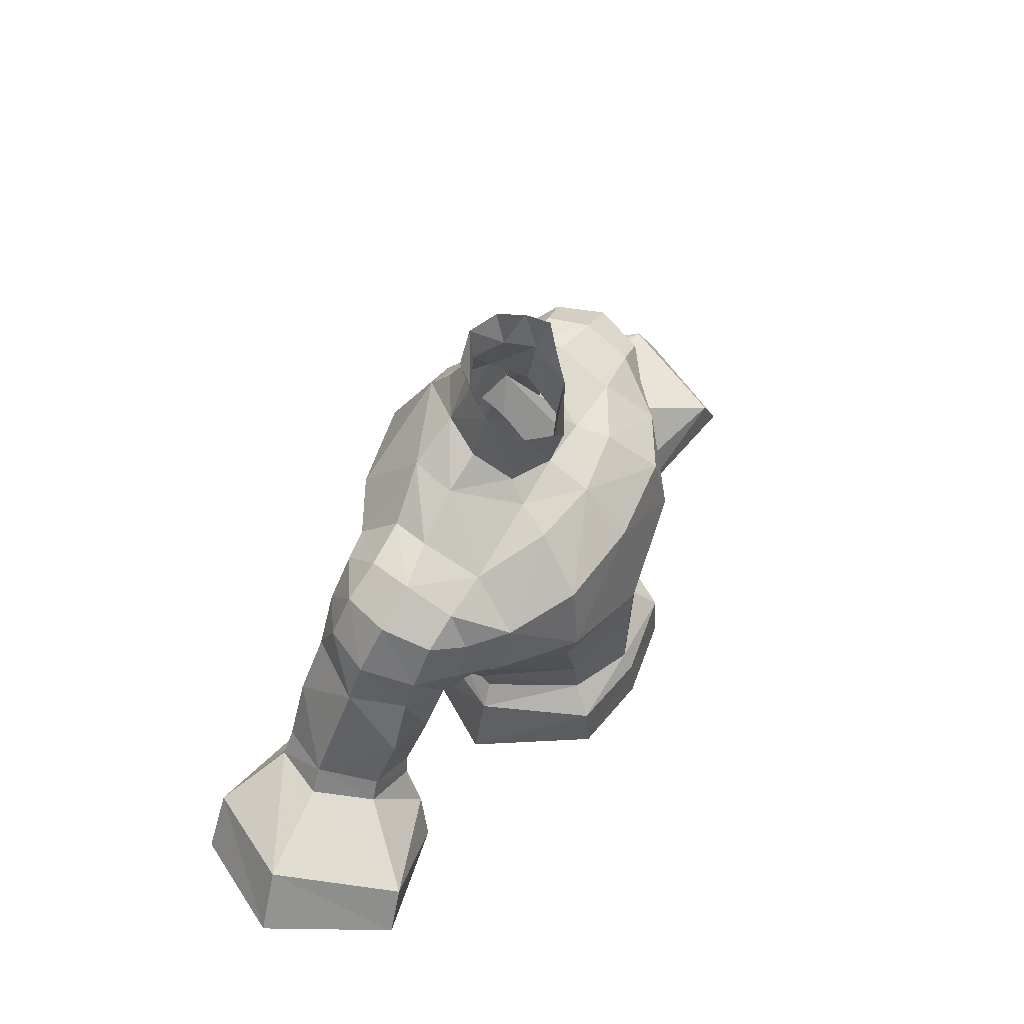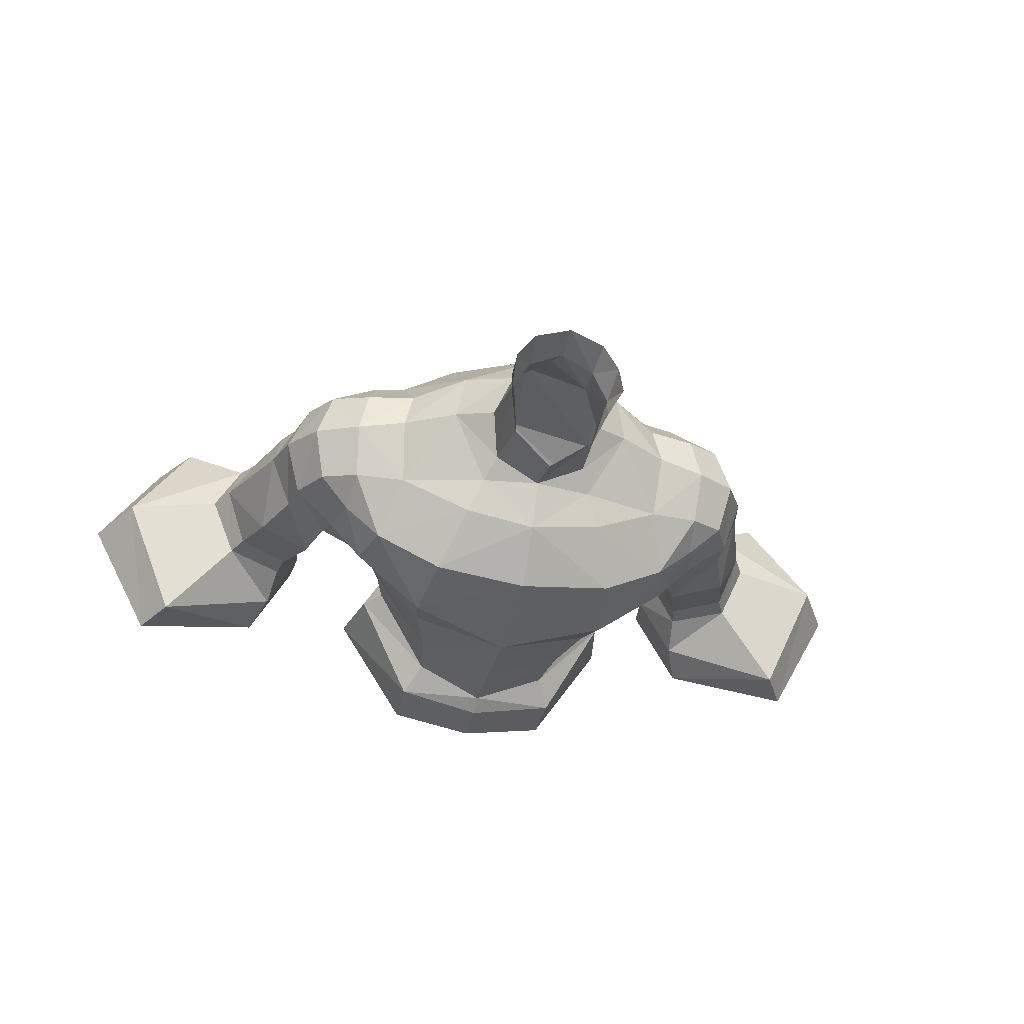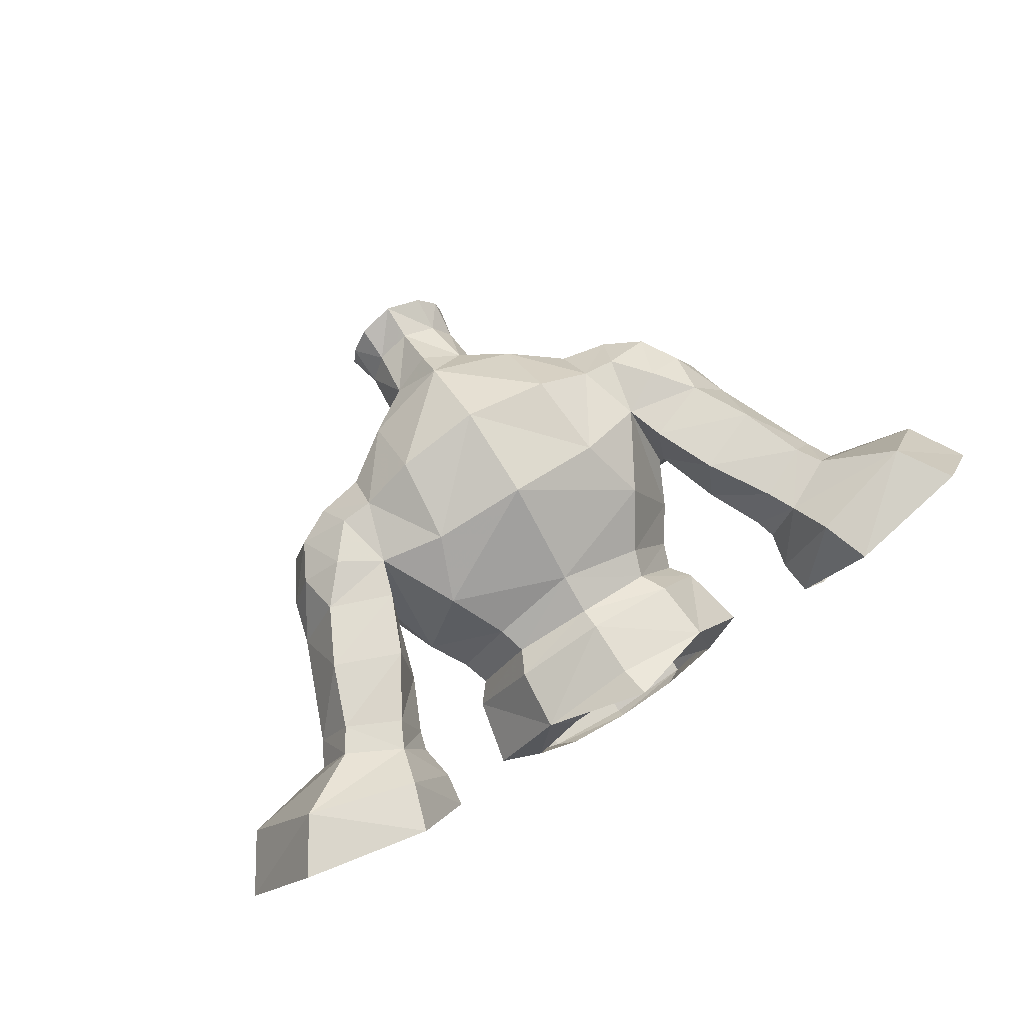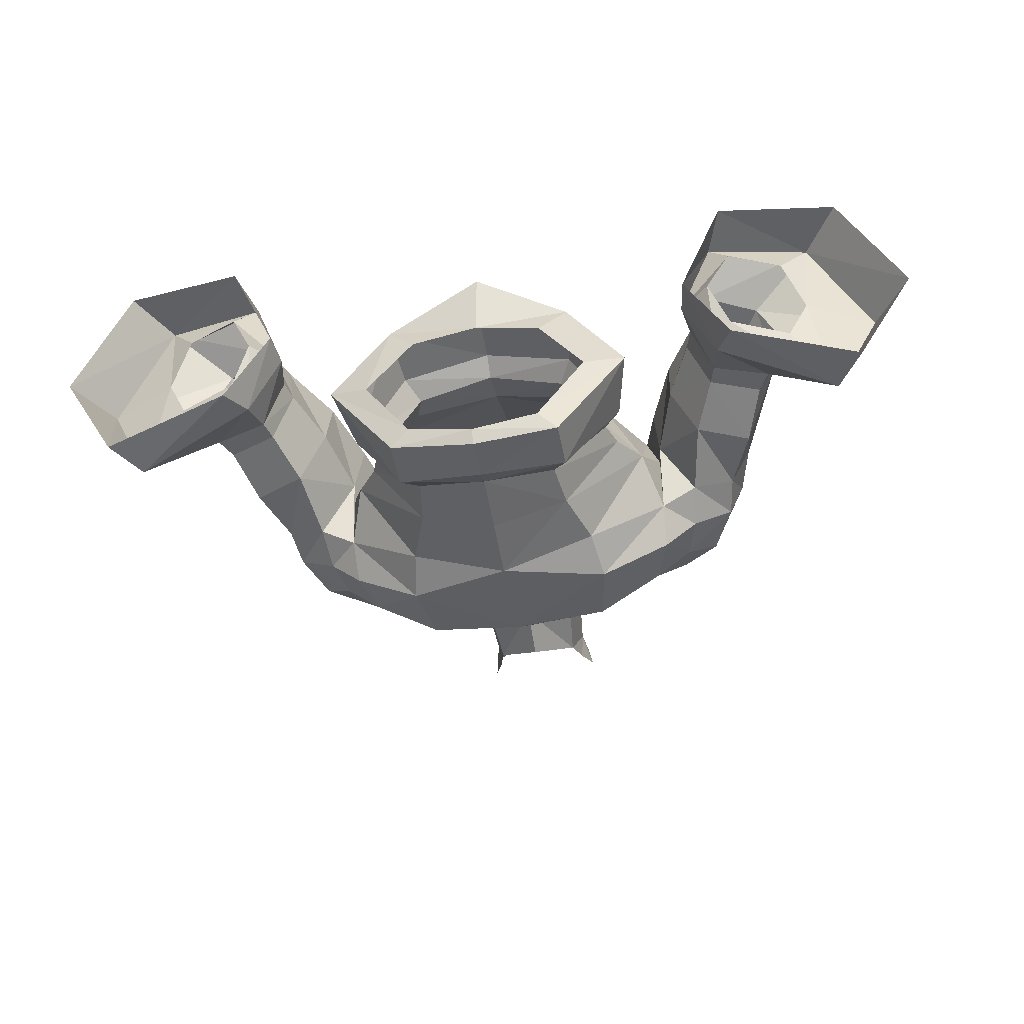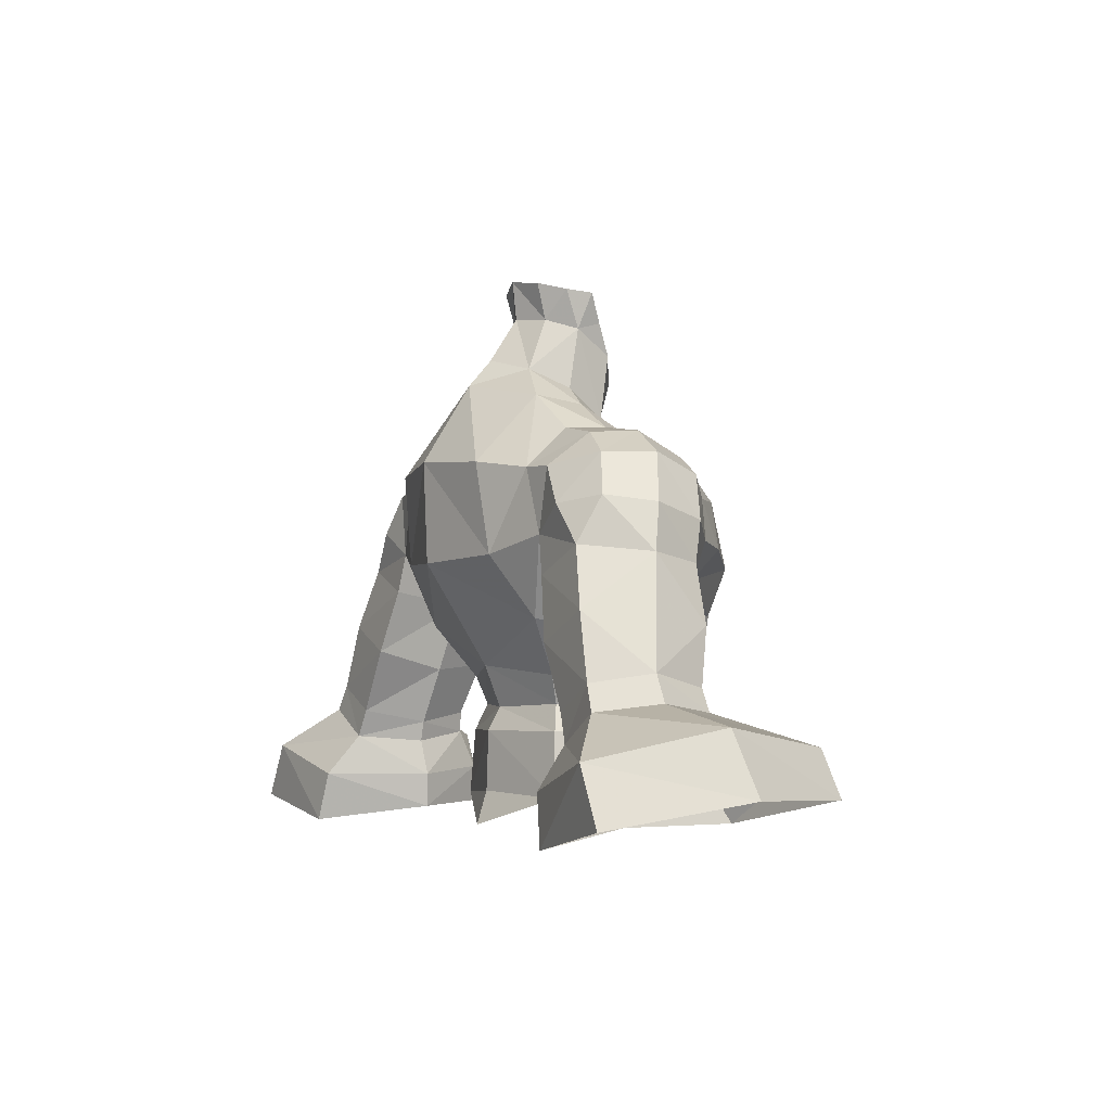
<metadata>
{"format":"obj","ext":"obj","renderer":"f3d","projection":"perspective","resolution":1024,"background":"white","views":[{"elev":54.2,"azim":-61.2,"up":"+Z"},{"elev":-35.1,"azim":-13.2,"up":"+Y"},{"elev":75.9,"azim":148.1,"up":"+Y"},{"elev":-47.2,"azim":-170.8,"up":"+Y"},{"elev":-3.8,"azim":-116.2,"up":"+Z"}]}
</metadata>
<code>
g priest_armour_male_34680
v 12.38 1.897 59.98
v 11.34 4.659 59.51
v 11.02 4.416 57.72
v 12.65 0.9343 58.07
v 19.94 -1.478 57.48
v 18.66 -1.3 59.66
v 13.46 0.07677 56.2
v 18.29 10.12 59.17
v 13.63 9.657 55.29
v 12.85 9.413 57.76
v 15.15 7.967 61.17
v 16.57 5.173 61.54
v 21.37 4.78 60.6
v 11.23 4.323 56
v 23.21 4.518 57.68
v 15.26 2.235 61.14
v 19.98 10.19 56.41
v 12.37 7.85 59.77
v -12.51 1.897 59.98
v -12.78 0.9343 58.07
v -11.15 4.416 57.72
v -11.47 4.659 59.51
v -20.07 -1.478 57.48
v -13.59 0.07674 56.2
v -18.78 -1.3 59.66
v -18.41 10.12 59.17
v -12.97 9.413 57.76
v -13.75 9.657 55.29
v -15.28 7.967 61.17
v -21.5 4.78 60.6
v -16.7 5.173 61.54
v -11.36 4.323 56
v -23.34 4.518 57.68
v -15.39 2.235 61.14
v -20.11 10.19 56.41
v -12.5 7.85 59.77
f 1 2 3
f 3 4 1
f 5 6 7
f 8 9 10
f 11 12 13
f 13 8 11
f 14 3 10
f 10 9 14
f 5 15 13
f 13 6 5
f 6 13 12
f 12 16 6
f 7 6 4
f 8 13 15
f 15 17 8
f 17 9 8
f 4 3 14
f 14 7 4
f 4 6 16
f 16 1 4
f 18 11 8
f 8 10 18
f 18 10 3
f 3 2 18
f 19 20 21
f 21 22 19
f 23 24 25
f 26 27 28
f 29 26 30
f 30 31 29
f 32 28 27
f 27 21 32
f 23 25 30
f 30 33 23
f 25 34 31
f 31 30 25
f 24 20 25
f 26 35 33
f 33 30 26
f 35 26 28
f 20 24 32
f 32 21 20
f 20 19 34
f 34 25 20
f 36 27 26
f 26 29 36
f 36 22 21
f 21 27 36
g priest_armour_male_34680
v 8.752 -0.6034 67.3
v 8.667 -2.15 68.82
v 5.158 -4.592 68.13
v 4.781 -3.836 65.87
v -0.06427 -5.368 66.24
v 3.821 -3.916 63.02
v 4.337 4.526 62.9
v 5.878 6.171 65.51
v 7.903 0.9984 64.83
v 6.717 0.3588 63
v -0.0643 6.031 63.4
v 7.101 0.002207 60.62
v 7.807 0.219 57.19
v 4.824 4.628 57.04
v 4.553 4.48 60.2
v -0.06429 5.847 60.23
v -0.06428 5.946 57.28
v 1.659 3.59 80.49
v 1.775 4.066 82.26
v 2.693 2.922 81.92
v 2.556 2.22 80.01
v -0.0643 4.365 80.7
v -0.0643 4.566 82.57
v 4.264 5.332 76.32
v 4.719 3.135 75.92
v 7.303 3.165 74.51
v 6.863 5.04 74.45
v 9.765 2.768 74.12
v 7.303 3.165 74.51
v 7.056 0.2071 73.26
v 9.583 0.356 72.96
v 9.765 2.768 74.12
v 9.278 5.01 73.98
v 7.018 7.158 72.48
v 8.68 6.909 72.4
v 7.982 -2.168 71.1
v 9.818 -0.5862 71.09
v 1.954 4.613 77.93
v 2.815 2.815 76.99
v -0.0643 5.77 78.53
v -0.06428 -5.141 59.89
v -0.06428 -5.644 58.96
v 4.264 -4.995 59.4
v 3.501 -3.926 60.74
v 2.056 0.3017 78.83
v -0.06428 -0.8351 77.66
v -0.06428 -0.06585 74.99
v 2.346 0.8591 75.62
v -0.06432 9.145 68.33
v 1.954 4.613 77.93
v -0.06431 6.927 77.19
v -0.0643 5.77 78.53
v 2.848 -0.08898 74.65
v -0.06428 -0.06585 74.99
v -0.06427 -2.238 73.89
v 4.721 8.014 68.53
v -0.06431 9.35 73.27
v 4.321 8.53 72.93
v 4.66 -4.036 71.56
v 7.994 6.978 69.29
v -0.06427 -4.547 71.52
v 2.443 0.9812 80.38
v 2.936 1.637 81.78
v 4.719 3.135 75.92
v 8.772 2.705 66.97
v 8.831 3.564 66.72
v 2.815 2.815 76.99
v 2.346 0.8591 75.62
v 3.549 -1.677 73.89
v 2.815 2.815 76.99
v -0.06428 3.75 56.66
v 3.366 2.963 56.64
v -0.2586 6.531 55.63
v 6.247 0.1162 61.65
v 5.709 -0.5888 56.5
v 3.901 4.092 61.51
v 4.224 -5.163 56.86
v -0.06428 -5.835 56.7
v 3.261 -4.441 56.37
v -0.06429 5.233 61.36
v -0.06428 -5.224 63.03
v 12.7 1.407 67.86
v 13.82 4.08 68.24
v 13.25 3.601 70.52
v 12.42 0.9993 69.84
v 11.93 2.974 72.93
v 11.35 0.6025 72.02
v 12.18 5.88 70.83
v 11.13 5.396 72.89
v 10.58 0.4215 67.12
v 10.36 -0.4588 69.06
v 9.278 5.01 73.98
v 9.765 2.768 74.12
v 9.583 0.356 72.96
v 14.42 7.798 62.42
v 15.15 7.967 61.17
v 12.37 7.85 59.77
v 11.71 7.713 61.14
v 8.831 3.564 66.72
v 9.82 4.24 63.33
v 11.13 1.267 63.64
v 8.831 3.564 66.72
v 8.594 7.143 67.37
v 9.844 7.626 64.27
v 9.82 4.24 63.33
v 13.25 7.549 65.63
v 11.81 7.008 68.59
v 13.85 1.548 65
v 12.12 1.988 61.02
v 14.72 2.286 62.22
v 8.752 -0.6034 67.3
v 8.667 -2.15 68.82
v 10.18 7.203 70.53
v 8.68 6.909 72.4
v 7.994 6.978 69.29
v 9.818 -0.5862 71.09
v 15.26 2.235 61.14
v 15.85 5.179 62.85
v 12.38 1.897 59.98
v 11.06 4.642 60.53
v 11.34 4.659 59.51
v 16.57 5.173 61.54
v 11.06 4.642 60.53
v 11.34 4.659 59.51
v 11.02 4.416 57.72
v 12.53 4.36 56.36
v 12.65 0.9344 58.07
v 11.02 4.416 57.72
v 12.85 9.413 57.76
v 13.85 7.468 56.83
v 12.53 4.36 56.36
v 18.29 10.12 59.17
v 16.68 7.718 58.11
v 17.74 4.87 58.87
v 21.37 4.78 60.6
v 18.66 -1.3 59.66
v 16.59 2.315 58.64
v 13.53 2.252 57.29
v -0.06428 -5.171 56.27
v -8.88 -0.6035 67.3
v -4.91 -3.836 65.87
v -5.287 -4.592 68.13
v -8.795 -2.15 68.82
v -3.95 -3.916 63.02
v -4.466 4.526 62.9
v -6.846 0.3588 63
v -8.032 0.9984 64.83
v -6.007 6.171 65.51
v -7.23 0.002189 60.62
v -4.682 4.48 60.2
v -4.953 4.628 57.04
v -7.936 0.219 57.19
v -0.06429 5.847 60.23
v -0.06428 5.946 57.28
v -1.788 3.59 80.49
v -2.684 2.22 80.01
v -2.822 2.922 81.92
v -1.903 4.066 82.26
v -4.393 5.332 76.32
v -6.991 5.04 74.45
v -7.431 3.165 74.51
v -4.847 3.135 75.92
v -9.894 2.768 74.12
v -9.712 0.356 72.96
v -7.185 0.207 73.26
v -7.431 3.165 74.51
v -9.894 2.768 74.12
v -9.406 5.01 73.98
v -7.147 7.158 72.48
v -8.808 6.909 72.4
v -8.111 -2.168 71.1
v -9.947 -0.5862 71.09
v -2.083 4.613 77.93
v -2.943 2.815 76.99
v -3.629 -3.926 60.74
v -4.393 -4.995 59.4
v -2.184 0.3017 78.83
v -2.474 0.8591 75.62
v -2.083 4.613 77.93
v -2.977 -0.089 74.65
v -4.85 8.014 68.53
v -4.45 8.53 72.93
v -4.788 -4.036 71.56
v -8.123 6.978 69.29
v -2.572 0.9812 80.38
v -3.065 1.637 81.78
v -4.847 3.135 75.92
v -8.9 2.705 66.97
v -8.959 3.564 66.72
v -2.474 0.8591 75.62
v -2.943 2.815 76.99
v -3.677 -1.677 73.89
v -2.943 2.815 76.99
v -3.495 2.963 56.64
v -0.2586 6.531 55.63
v -6.375 0.1162 61.65
v -5.837 -0.5888 56.5
v -4.029 4.092 61.51
v -4.353 -5.163 56.86
v -3.389 -4.441 56.37
v -0.06429 5.233 61.36
v -12.83 1.407 67.86
v -12.55 0.9993 69.84
v -13.38 3.601 70.52
v -13.95 4.08 68.24
v -11.48 0.6025 72.02
v -12.06 2.974 72.93
v -11.26 5.396 72.89
v -12.31 5.88 70.83
v -10.71 0.4215 67.12
v -10.49 -0.4588 69.06
v -9.894 2.768 74.12
v -9.406 5.01 73.98
v -9.712 0.356 72.96
v -14.55 7.798 62.42
v -11.84 7.713 61.14
v -12.5 7.85 59.77
v -15.28 7.967 61.17
v -8.959 3.564 66.72
v -11.26 1.267 63.64
v -9.949 4.24 63.33
v -8.959 3.564 66.72
v -9.949 4.24 63.33
v -9.973 7.626 64.27
v -8.722 7.143 67.37
v -13.38 7.549 65.63
v -11.94 7.008 68.59
v -13.98 1.548 65
v -14.85 2.286 62.22
v -12.25 1.988 61.02
v -8.88 -0.6035 67.3
v -8.795 -2.15 68.82
v -10.31 7.203 70.53
v -8.808 6.909 72.4
v -8.123 6.978 69.29
v -9.947 -0.5862 71.09
v -15.39 2.235 61.14
v -15.98 5.179 62.85
v -12.51 1.897 59.98
v -11.47 4.659 59.51
v -11.19 4.642 60.53
v -16.7 5.173 61.54
v -11.19 4.642 60.53
v -11.47 4.659 59.51
v -11.15 4.416 57.72
v -12.78 0.9343 58.07
v -12.66 4.36 56.36
v -11.15 4.416 57.72
v -12.66 4.36 56.36
v -13.98 7.468 56.83
v -12.97 9.413 57.76
v -16.81 7.718 58.11
v -18.41 10.12 59.17
v -17.87 4.87 58.87
v -21.5 4.78 60.6
v -18.78 -1.3 59.66
v -16.72 2.315 58.64
v -13.65 2.252 57.29
f 37 38 39
f 39 40 37
f 40 41 42
f 43 44 45
f 45 46 43
f 43 47 44
f 48 49 50
f 50 51 48
f 52 51 50
f 50 53 52
f 54 55 56
f 56 57 54
f 54 58 59
f 59 55 54
f 60 61 62
f 62 63 60
f 64 65 66
f 66 67 64
f 68 69 63
f 63 62 68
f 70 63 69
f 69 71 70
f 72 73 67
f 67 66 72
f 74 54 57
f 57 75 74
f 74 76 58
f 58 54 74
f 77 78 79
f 79 80 77
f 81 82 83
f 83 84 81
f 85 44 47
f 86 60 87
f 87 88 86
f 42 46 45
f 45 40 42
f 89 90 91
f 92 93 94
f 41 40 39
f 39 72 95
f 44 92 96
f 70 60 63
f 39 95 97
f 57 98 81
f 98 57 99
f 99 57 56
f 100 66 65
f 60 94 87
f 70 71 96
f 101 96 102
f 38 72 39
f 100 103 104
f 105 72 66
f 72 105 95
f 57 81 84
f 85 93 92
f 95 105 91
f 86 106 61
f 73 72 38
f 87 94 93
f 92 70 96
f 75 57 84
f 44 96 45
f 40 45 37
f 37 45 101
f 95 91 97
f 92 94 70
f 94 60 70
f 97 41 39
f 100 104 89
f 66 100 89
f 66 89 105
f 105 89 91
f 104 90 89
f 86 61 60
f 107 50 108
f 53 50 109
f 110 80 48
f 111 108 50
f 102 37 101
f 45 96 101
f 79 48 80
f 48 79 49
f 110 48 112
f 49 79 113
f 113 79 78
f 78 114 113
f 115 111 49
f 49 111 50
f 112 48 51
f 116 112 51
f 51 52 116
f 42 77 80
f 80 110 46
f 46 42 80
f 112 43 46
f 46 110 112
f 47 43 112
f 112 116 47
f 92 44 85
f 117 77 42
f 41 117 42
f 118 119 120
f 120 121 118
f 121 120 122
f 122 123 121
f 120 124 125
f 125 122 120
f 126 118 121
f 121 127 126
f 125 128 129
f 129 122 125
f 129 130 123
f 123 122 129
f 131 132 133
f 133 134 131
f 135 136 137
f 137 126 135
f 138 139 140
f 140 141 138
f 142 140 139
f 139 143 142
f 144 137 145
f 145 146 144
f 118 126 137
f 137 144 118
f 147 126 127
f 127 148 147
f 119 124 120
f 149 124 143
f 149 125 124
f 150 149 151
f 125 150 128
f 121 123 152
f 148 127 152
f 152 123 130
f 153 154 146
f 155 146 145
f 154 132 131
f 144 119 118
f 155 145 156
f 156 157 155
f 143 119 142
f 142 131 140
f 153 146 155
f 153 158 154
f 158 132 154
f 149 143 151
f 125 149 150
f 138 151 139
f 139 151 143
f 119 143 124
f 131 134 140
f 126 147 135
f 127 121 152
f 144 154 119
f 119 154 142
f 144 146 154
f 154 131 142
f 145 137 136
f 136 156 145
f 141 140 134
f 134 159 141
f 159 134 133
f 133 160 159
f 161 162 163
f 164 165 166
f 166 167 164
f 165 168 169
f 169 166 165
f 170 169 168
f 168 171 170
f 172 173 170
f 174 172 163
f 174 173 172
f 172 170 171
f 162 174 163
f 113 114 175
f 175 115 113
f 49 113 115
f 176 177 178
f 178 179 176
f 177 180 41
f 181 182 183
f 183 184 181
f 181 184 47
f 185 186 187
f 187 188 185
f 189 190 187
f 187 186 189
f 191 192 193
f 193 194 191
f 191 194 59
f 59 58 191
f 195 196 197
f 197 198 195
f 199 200 201
f 201 202 199
f 203 197 196
f 196 204 203
f 205 206 204
f 204 196 205
f 207 201 200
f 200 208 207
f 209 210 192
f 192 191 209
f 209 191 58
f 58 76 209
f 77 211 212
f 212 78 77
f 213 214 83
f 83 82 213
f 85 47 184
f 215 88 87
f 87 195 215
f 180 177 183
f 183 182 180
f 216 91 90
f 217 218 93
f 41 178 177
f 178 219 207
f 184 220 217
f 205 196 195
f 178 97 219
f 192 213 221
f 221 222 192
f 222 193 192
f 223 202 201
f 195 87 218
f 205 220 206
f 224 225 220
f 179 178 207
f 223 226 227
f 228 201 207
f 207 219 228
f 192 214 213
f 85 217 93
f 219 91 228
f 215 198 229
f 208 179 207
f 87 93 218
f 217 220 205
f 210 214 192
f 184 183 220
f 177 176 183
f 176 224 183
f 219 97 91
f 217 205 218
f 218 205 195
f 97 178 41
f 223 216 226
f 201 216 223
f 201 228 216
f 228 91 216
f 226 216 90
f 215 195 198
f 107 230 187
f 187 231 107
f 232 185 211
f 233 187 230
f 225 224 176
f 183 224 220
f 212 211 185
f 185 188 212
f 232 234 185
f 188 235 212
f 235 114 78
f 78 212 235
f 236 188 233
f 188 187 233
f 234 186 185
f 237 189 186
f 186 234 237
f 180 211 77
f 211 180 182
f 182 232 211
f 234 232 182
f 182 181 234
f 47 237 234
f 234 181 47
f 217 85 184
f 117 180 77
f 41 180 117
f 238 239 240
f 240 241 238
f 239 242 243
f 243 240 239
f 240 243 244
f 244 245 240
f 246 247 239
f 239 238 246
f 244 243 248
f 248 249 244
f 248 243 242
f 242 250 248
f 251 252 253
f 253 254 251
f 255 246 256
f 256 257 255
f 258 259 260
f 260 261 258
f 262 263 261
f 261 260 262
f 264 265 266
f 266 256 264
f 238 264 256
f 256 246 238
f 267 268 247
f 247 246 267
f 241 240 245
f 269 263 245
f 269 245 244
f 270 271 269
f 244 249 270
f 239 272 242
f 268 272 247
f 272 250 242
f 273 265 274
f 275 266 265
f 274 251 254
f 264 238 241
f 275 276 277
f 277 266 275
f 263 262 241
f 262 260 251
f 273 275 265
f 273 274 278
f 278 274 254
f 269 271 263
f 244 270 269
f 258 261 271
f 261 263 271
f 241 245 263
f 251 260 252
f 246 255 267
f 247 272 239
f 264 241 274
f 241 262 274
f 264 274 265
f 274 262 251
f 266 277 257
f 257 256 266
f 259 279 252
f 252 260 259
f 279 280 253
f 253 252 279
f 281 282 283
f 284 285 286
f 286 287 284
f 287 286 288
f 288 289 287
f 290 291 289
f 289 288 290
f 292 290 293
f 294 282 292
f 294 292 293
f 292 291 290
f 283 282 294
f 235 236 175
f 175 114 235
f 188 236 235
f 231 187 190
f 109 50 107

</code>
